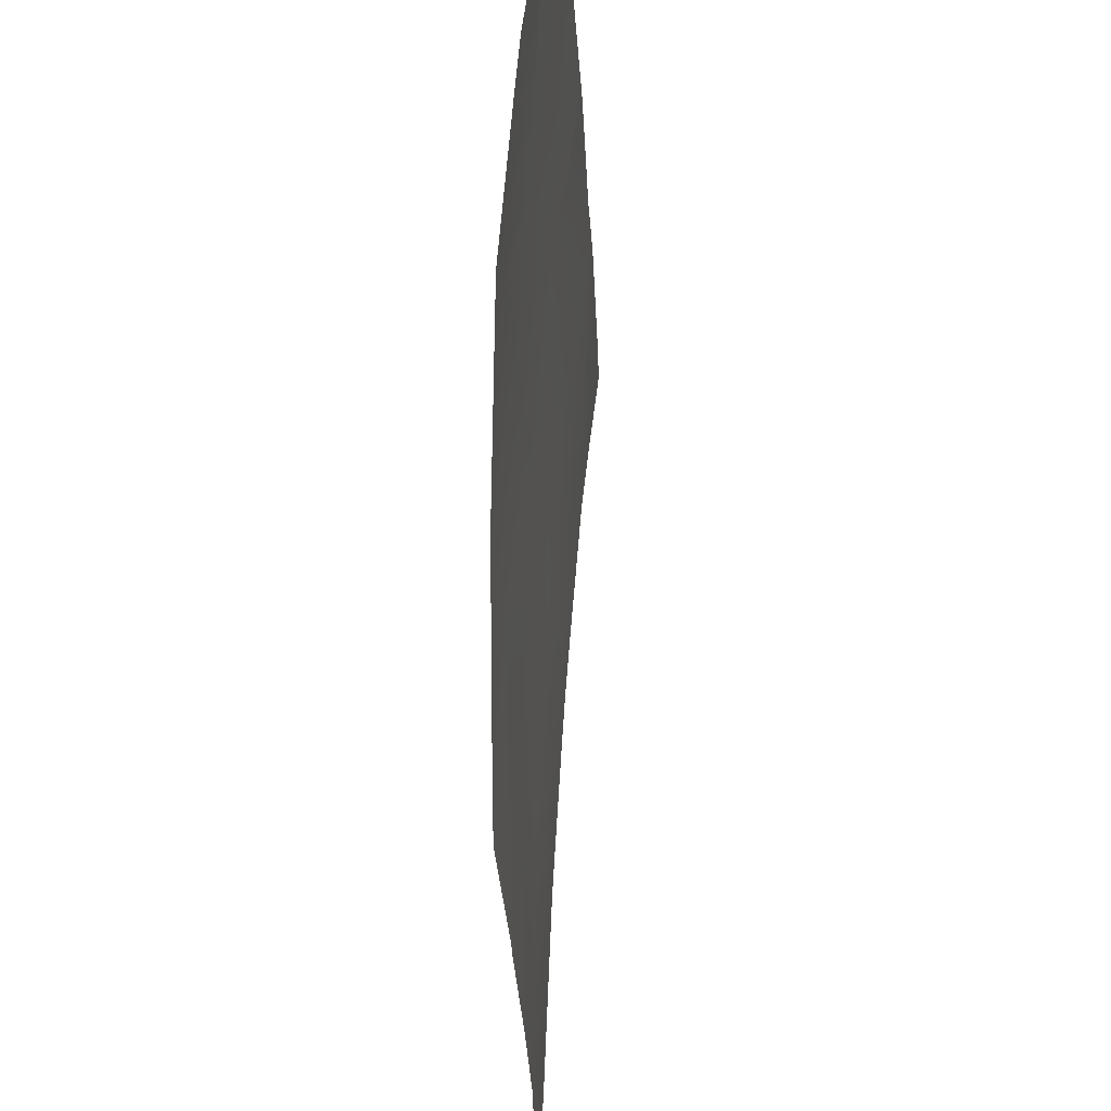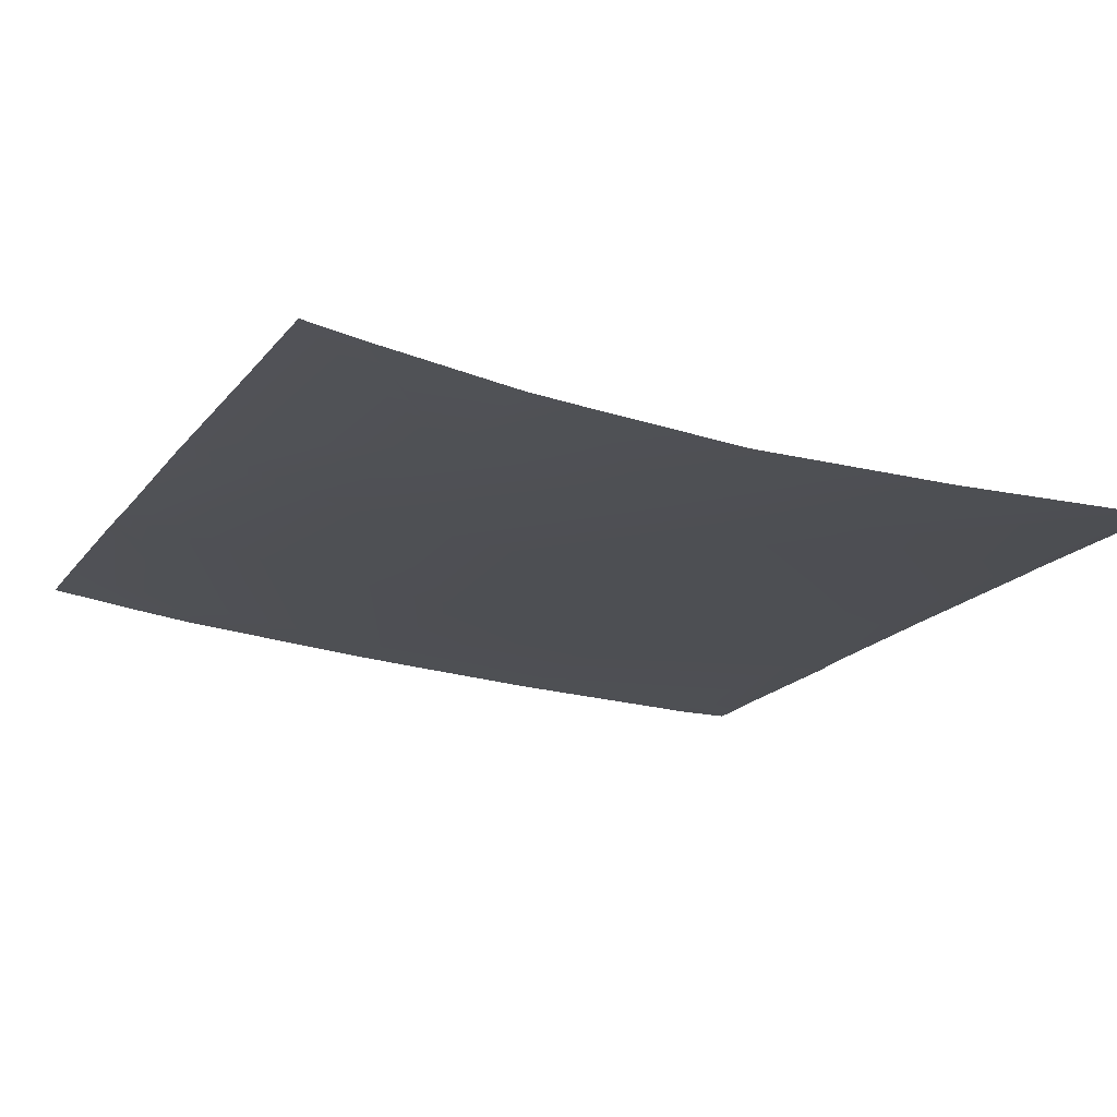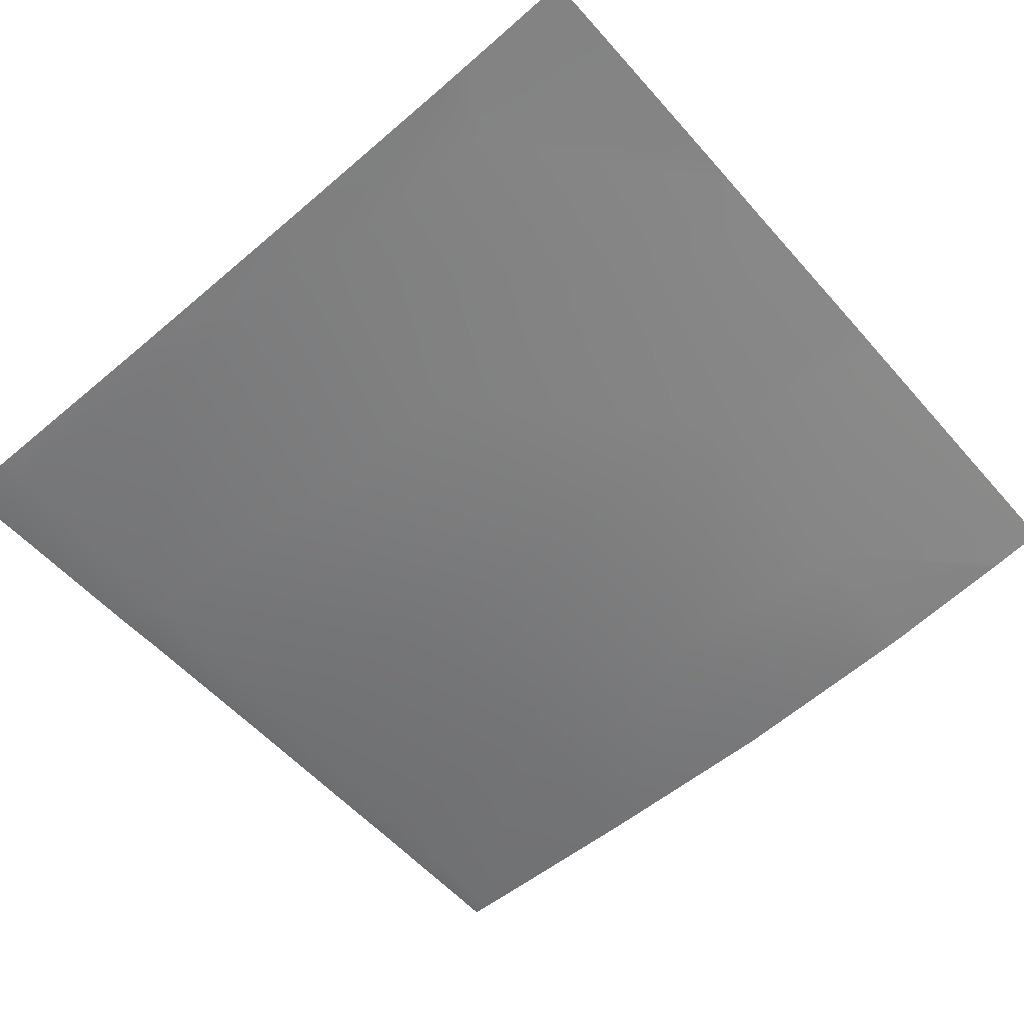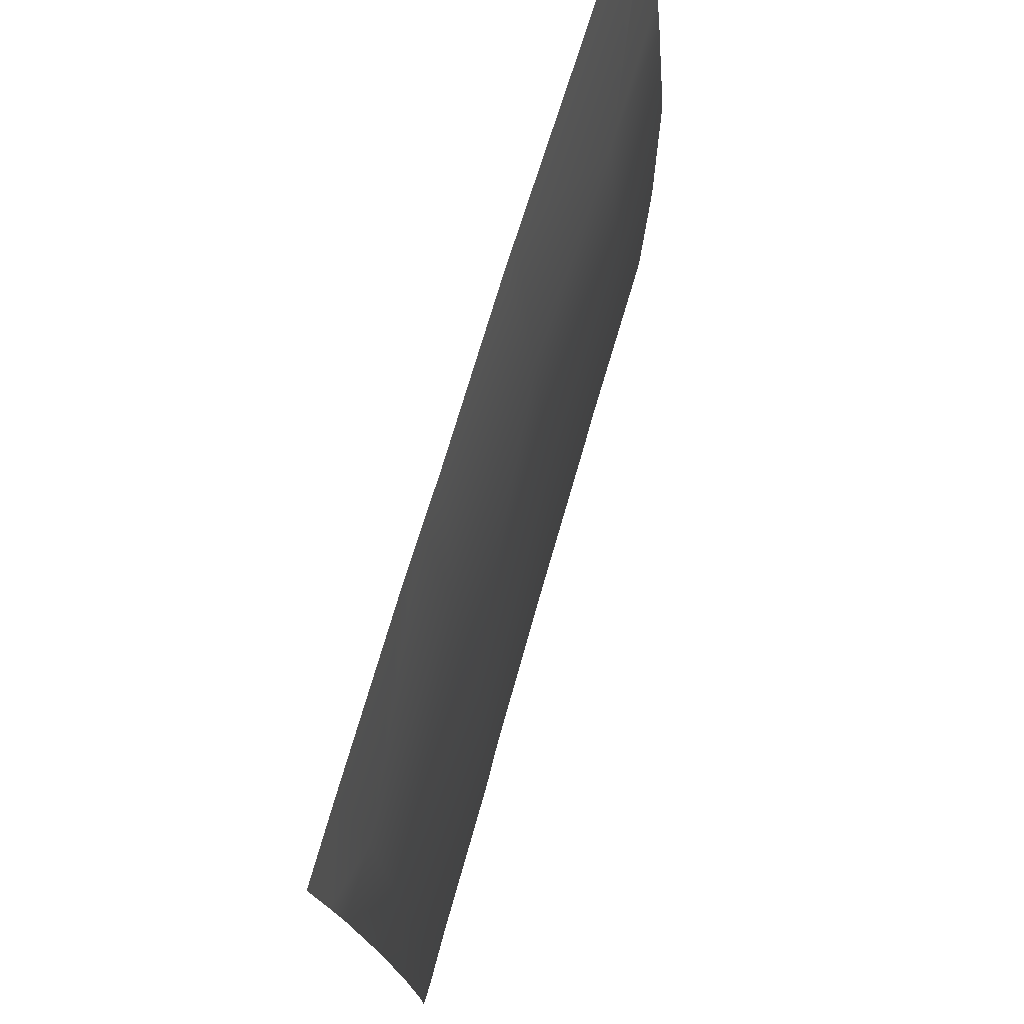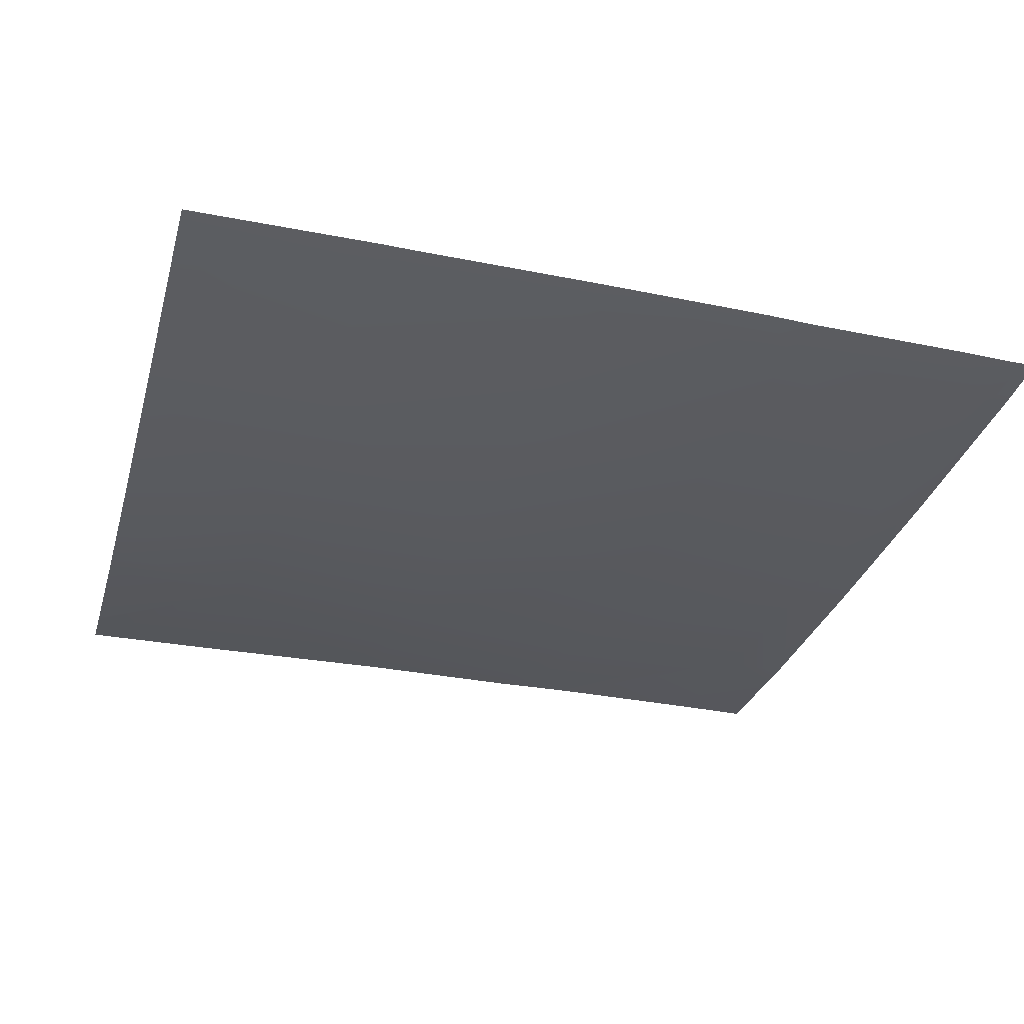
<metadata>
{"format":"obj","ext":"obj","renderer":"f3d","projection":"perspective","resolution":1024,"background":"white","views":[{"elev":-26.7,"azim":92.3,"up":"+Z"},{"elev":-17.7,"azim":65.1,"up":"+Y"},{"elev":-56.2,"azim":-49.3,"up":"+Y"},{"elev":74.6,"azim":-73.6,"up":"+Z"},{"elev":-34.4,"azim":165.0,"up":"+Y"}]}
</metadata>
<code>
v -47.24 1.765 -32
v -47.76 1.752 -32
v -47.73 1.754 -31.45
v -48 1.768 -31.15
v -48 1.755 -31.44
v -48 1.753 -32
v -48 1.754 -31.55
v -48 1.838 -29.44
v -47.63 1.834 -29.46
v -48 1.962 -27.44
v -47.52 1.953 -27.46
v -48 1.931 -27.89
v -45.63 1.807 -29.56
v -48 2.001 -26.93
v -45.74 1.772 -31.55
v -45.76 1.778 -32
v -43.76 1.812 -32
v -43.74 1.799 -31.66
v -45.34 1.794 -32
v -41.75 1.811 -31.77
v -42.01 1.819 -32
v -41.76 1.824 -32
v -41.54 1.823 -32
v -41.64 1.762 -29.77
v -43.64 1.78 -29.67
v -40 1.815 -31.97
v -40 1.809 -31.86
v -40 1.816 -32
v -43.53 1.826 -27.67
v -40 1.802 -31.6
v -40 1.771 -29.86
v -45.53 1.898 -27.57
v -43.43 2.008 -25.68
v -40 1.774 -29.49
v -41.54 1.777 -27.78
v -40 1.787 -27.86
v -40 1.901 -26.39
v -45.42 2.071 -25.57
v -48 2.197 -24.82
v -47.34 2.304 -24
v -47.41 2.118 -25.47
v -48 2.3 -24
v -48 2.173 -25.02
v -48 2.125 -25.44
v -45.34 2.296 -24
v -45.78 2.303 -24
v -44.94 2.286 -24
v -43.34 2.281 -24
v -43.04 2.274 -24
v -41.43 1.947 -25.78
v -41.34 2.238 -24
v -40 1.946 -25.86
v -40 2.127 -24.56
v -40 2.137 -24.5
v -40 2.218 -24
f 1 2 3
f 4 3 5
f 6 3 2
f 6 7 3
f 7 5 3
f 3 8 9
f 3 4 8
f 10 11 12
f 11 13 9
f 8 11 9
f 8 12 11
f 14 11 10
f 3 9 15
f 1 15 16
f 1 3 15
f 17 15 18
f 17 19 15
f 16 15 19
f 20 17 18
f 20 21 17
f 21 20 22
f 22 20 23
f 20 18 24
f 18 15 25
f 26 20 27
f 26 23 20
f 26 28 23
f 25 13 29
f 15 13 25
f 30 24 31
f 25 24 18
f 24 27 20
f 24 30 27
f 24 25 29
f 29 32 33
f 13 32 29
f 34 35 36
f 29 35 24
f 36 35 37
f 35 31 24
f 35 34 31
f 29 33 35
f 32 13 11
f 32 11 38
f 13 15 9
f 39 40 41
f 39 42 40
f 43 41 44
f 43 39 41
f 41 38 11
f 41 45 38
f 41 46 45
f 11 44 41
f 11 14 44
f 46 41 40
f 47 38 45
f 47 33 38
f 48 33 47
f 33 49 50
f 33 48 49
f 51 50 49
f 50 37 35
f 50 52 37
f 52 50 53
f 53 50 54
f 35 33 50
f 55 50 51
f 55 54 50
f 32 38 33

</code>
